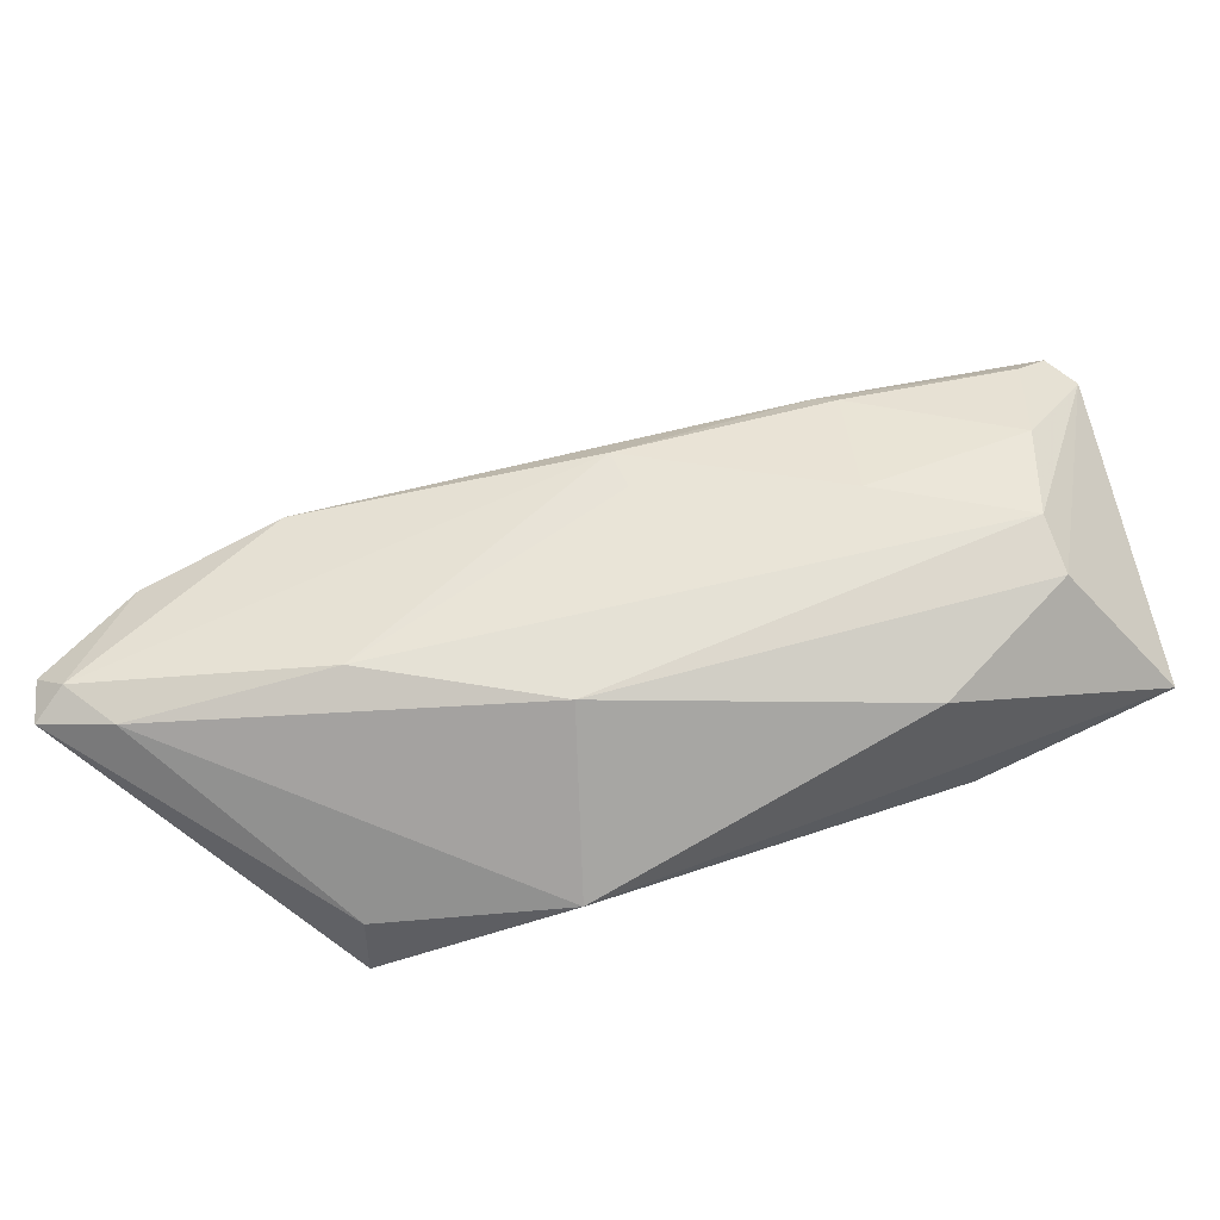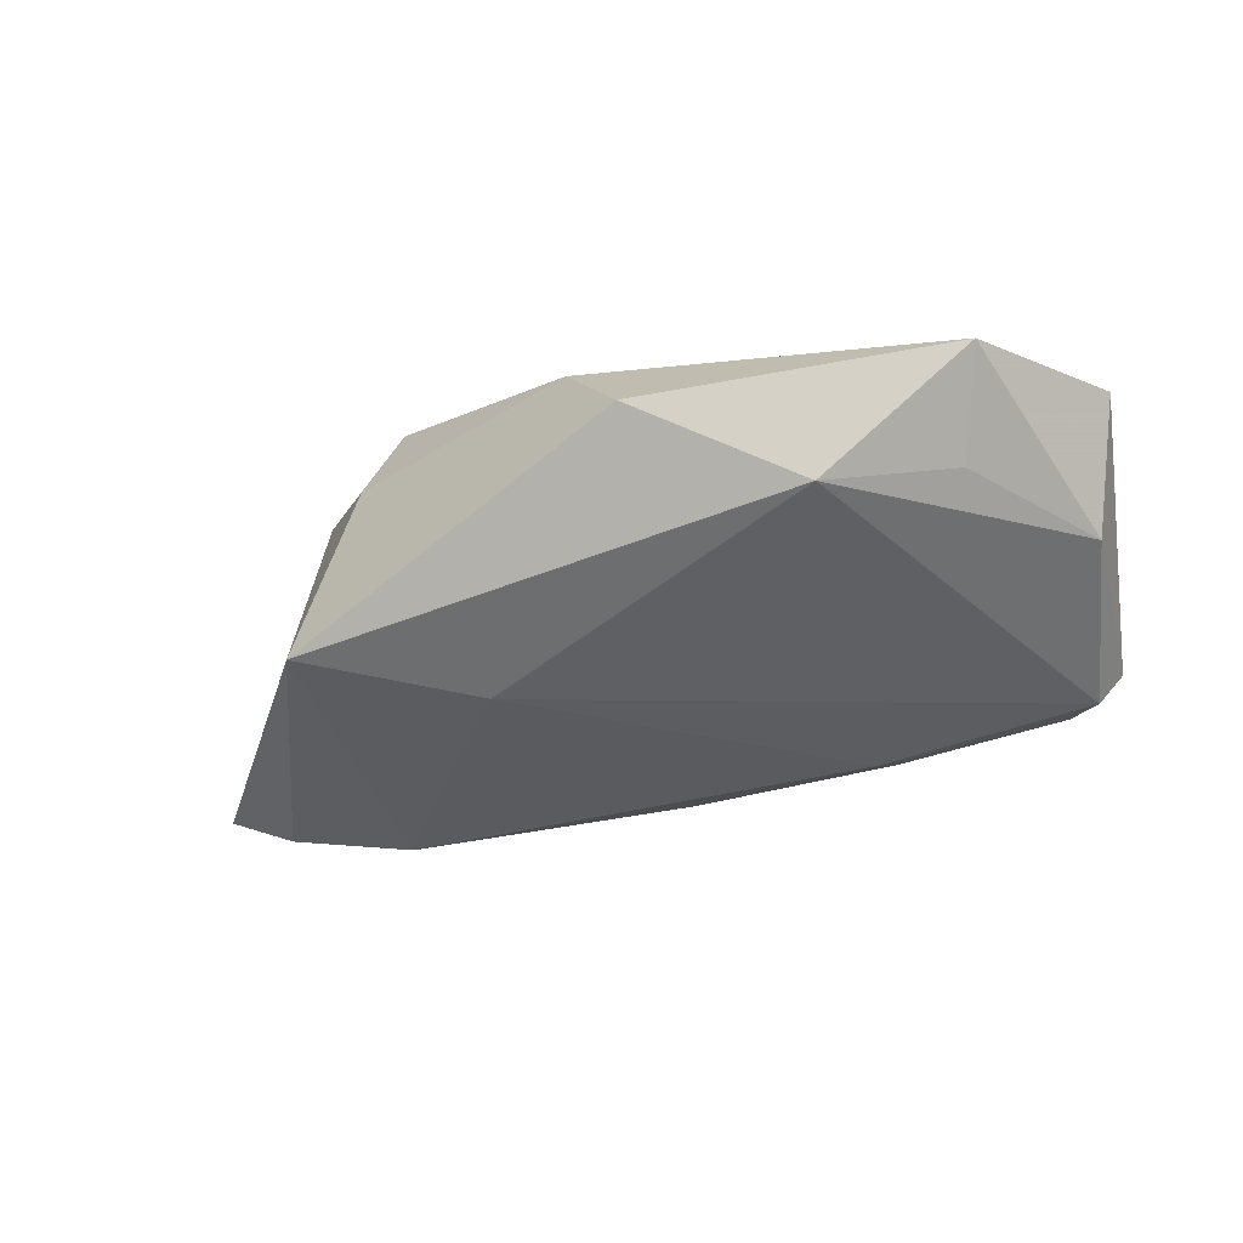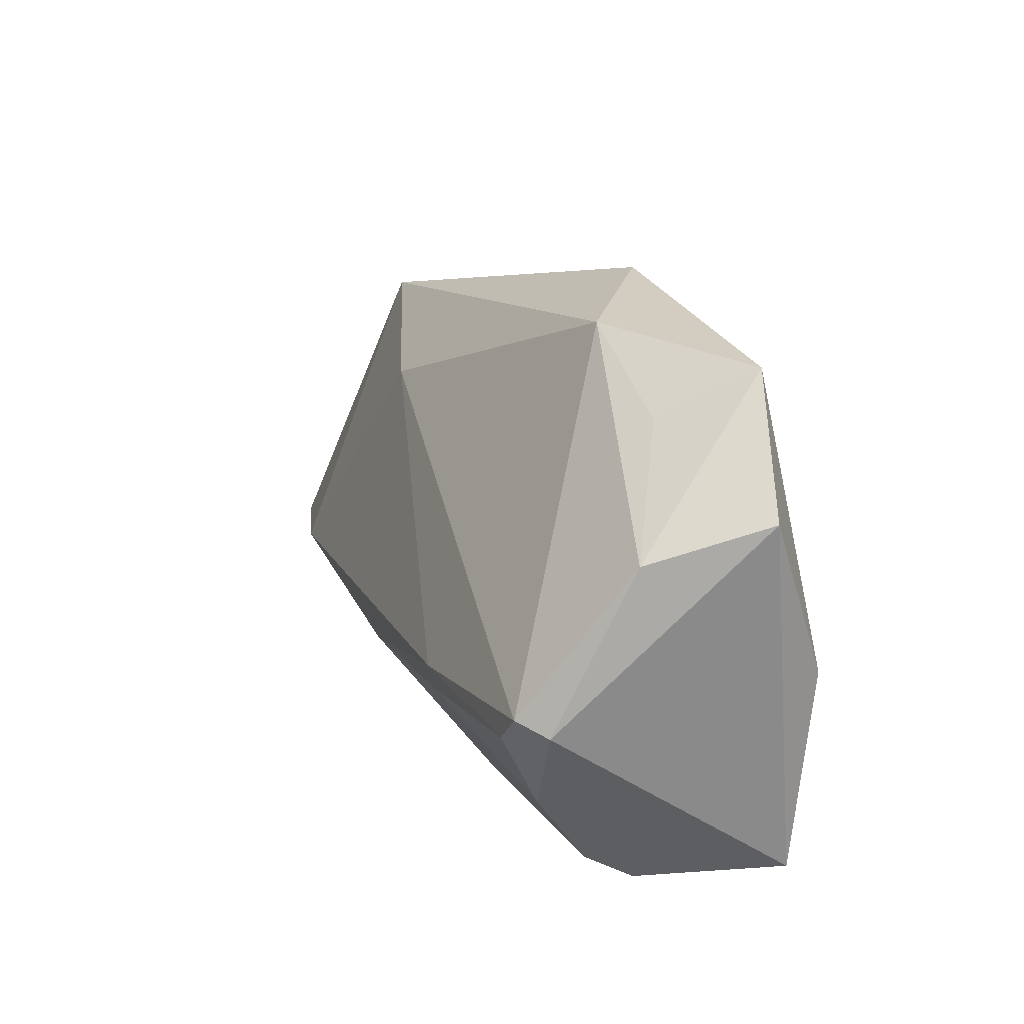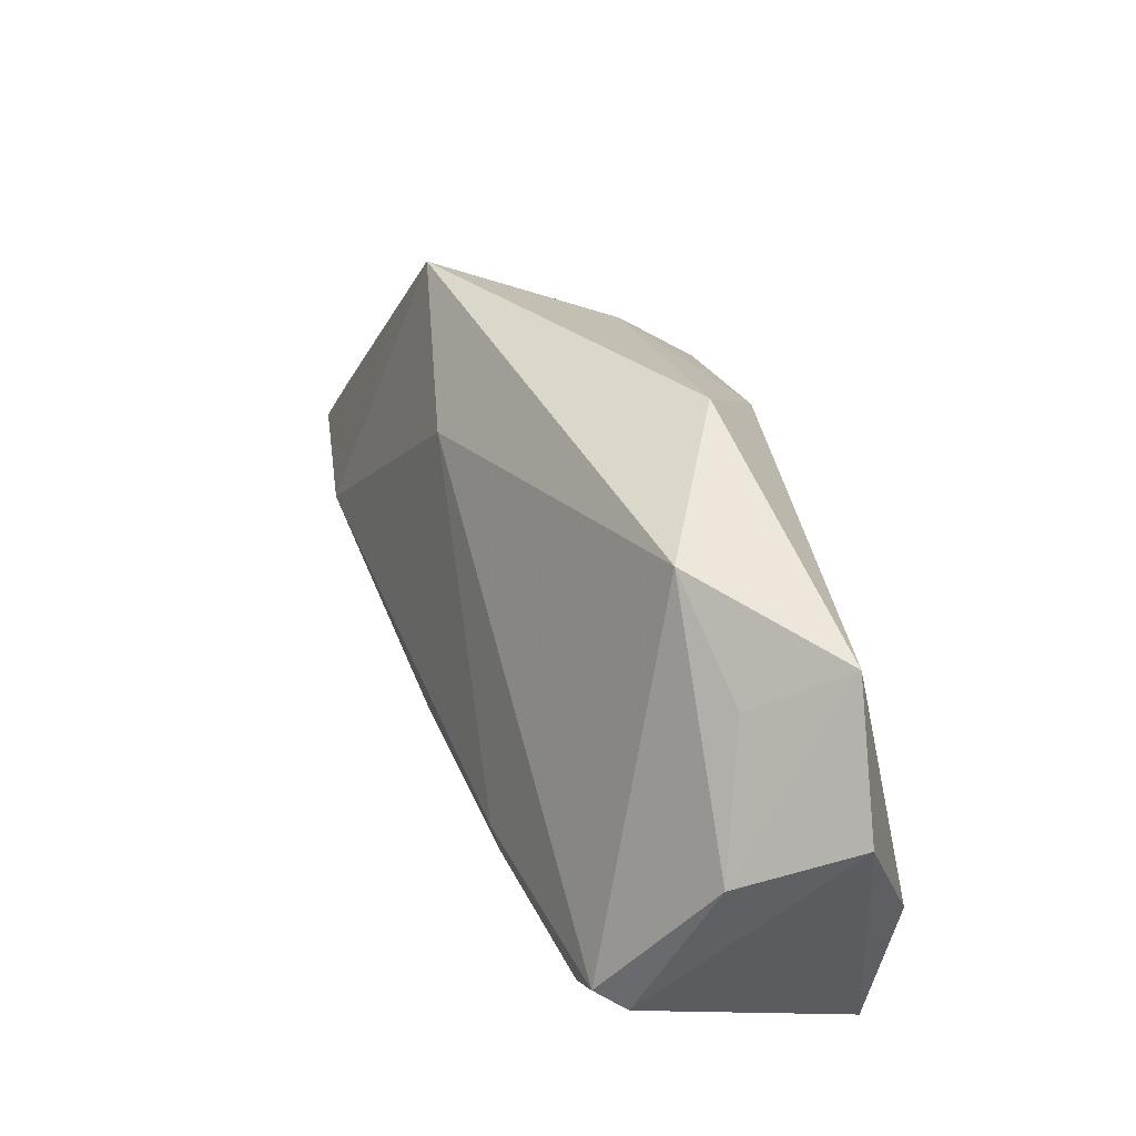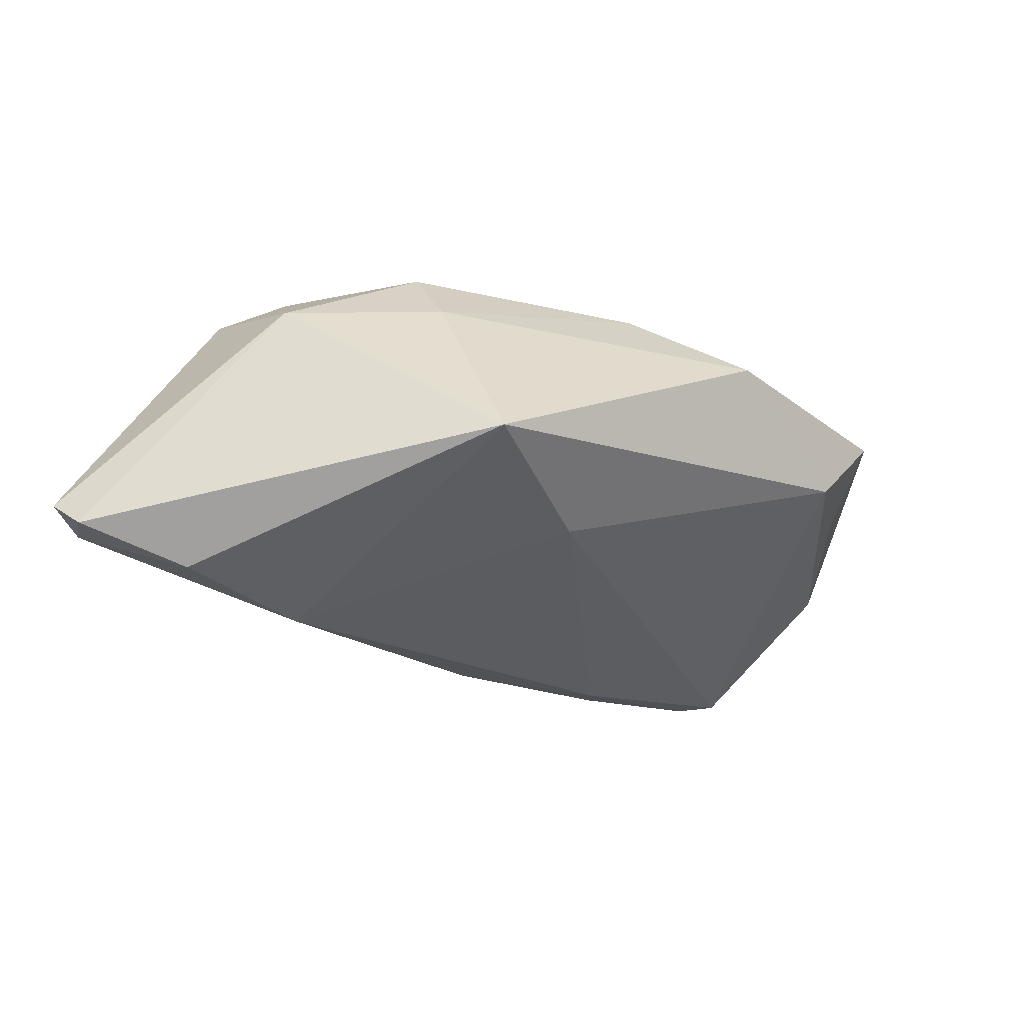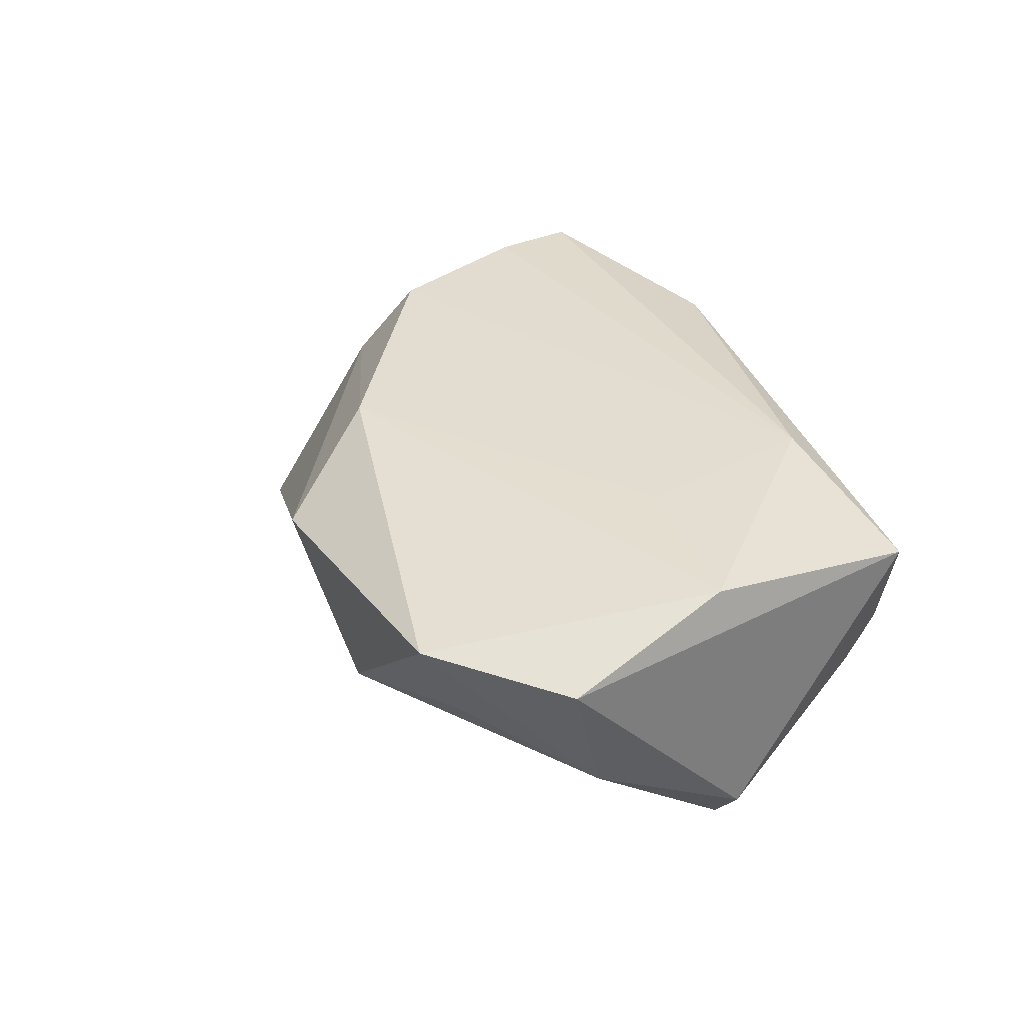
<metadata>
{"format":"obj","ext":"obj","renderer":"f3d","projection":"perspective","resolution":1024,"background":"white","views":[{"elev":-75.3,"azim":-162.1,"up":"+Y"},{"elev":-15.1,"azim":-168.6,"up":"+Z"},{"elev":24.4,"azim":-103.1,"up":"+Y"},{"elev":54.7,"azim":-105.5,"up":"+Y"},{"elev":-27.3,"azim":125.8,"up":"+Z"},{"elev":34.4,"azim":-117.9,"up":"+Z"}]}
</metadata>
<code>
v 0.05501 -0.02404 -0.01992
v -0.04949 0.02464 0.01162
v -0.04949 0.002545 -0.01232
v 0.00648 0.02448 0.0176
v -0.04371 3.085e-05 -0.01628
v 0.03199 -0.009311 -0.0264
v 0.01526 0.02016 -0.01592
v -0.02644 -0.01816 0.01882
v 0.05076 -0.02676 -0.01517
v -0.02434 -0.01536 -0.01292
v 0.03517 -0.01134 0.01882
v 0.0417 -0.005234 0.01191
v -0.001325 -0.008857 -0.02253
v 0.03597 0.02526 -0.01195
v 0.01349 -0.02971 0.01522
v 0.00774 -0.03031 -0.005012
v -0.04786 0.02068 -0.00261
v -0.0469 0.003786 -0.01557
v 0.02793 -0.02713 -0.01419
v -0.02907 0.002748 0.01838
v 0.04783 -0.01254 -0.0243
v 0.05884 -0.02466 -0.0171
v 0.03237 0.0128 0.01024
v -0.03685 0.03703 0.01351
v -0.04042 -0.02234 -0.0001221
v -0.0249 -0.003961 -0.01966
v -0.03516 0.03155 0.002314
v -0.002341 -0.01274 -0.01941
v -0.04221 -0.009656 -0.01185
v 0.05842 -0.02031 -0.02038
v -0.02562 -0.0277 0.00694
v -0.04742 0.005728 0.01787
v -0.04793 -0.01836 0.01546
v 0.03494 -0.02663 0.01152
v -0.00159 0.03745 0.00961
v 0.02952 0.006363 0.01882
v -0.02262 -0.001984 -0.02014
v 0.03709 -0.02152 0.01801
v -0.04009 -0.0191 -0.005776
v -0.02117 0.03788 -0.0002054
f 22 38 34
f 12 38 22
f 36 12 23
f 22 34 9
f 16 19 9
f 15 34 38
f 16 9 15
f 15 9 34
f 11 12 36
f 38 12 11
f 2 32 24
f 24 17 2
f 18 29 3
f 2 17 3
f 3 17 18
f 16 25 39
f 39 19 16
f 25 3 39
f 39 3 29
f 8 15 38
f 38 11 8
f 8 11 36
f 4 24 32
f 35 24 4
f 36 23 4
f 4 23 35
f 13 19 28
f 13 37 6
f 26 37 13
f 5 29 18
f 5 26 29
f 18 37 5
f 5 37 26
f 35 23 14
f 14 23 12
f 6 14 21
f 28 19 10
f 19 39 10
f 10 13 28
f 10 39 29
f 29 26 10
f 26 13 10
f 31 25 16
f 16 15 31
f 20 8 36
f 32 8 20
f 36 4 20
f 20 4 32
f 18 17 40
f 40 24 35
f 35 14 40
f 22 9 1
f 6 21 1
f 1 9 19
f 19 13 1
f 1 13 6
f 15 8 33
f 33 31 15
f 33 8 32
f 25 31 33
f 33 3 25
f 33 32 2
f 2 3 33
f 17 24 27
f 27 40 17
f 24 40 27
f 18 40 7
f 7 40 14
f 7 37 18
f 6 37 7
f 7 14 6
f 22 1 30
f 30 1 21
f 30 21 14
f 30 12 22
f 30 14 12

</code>
